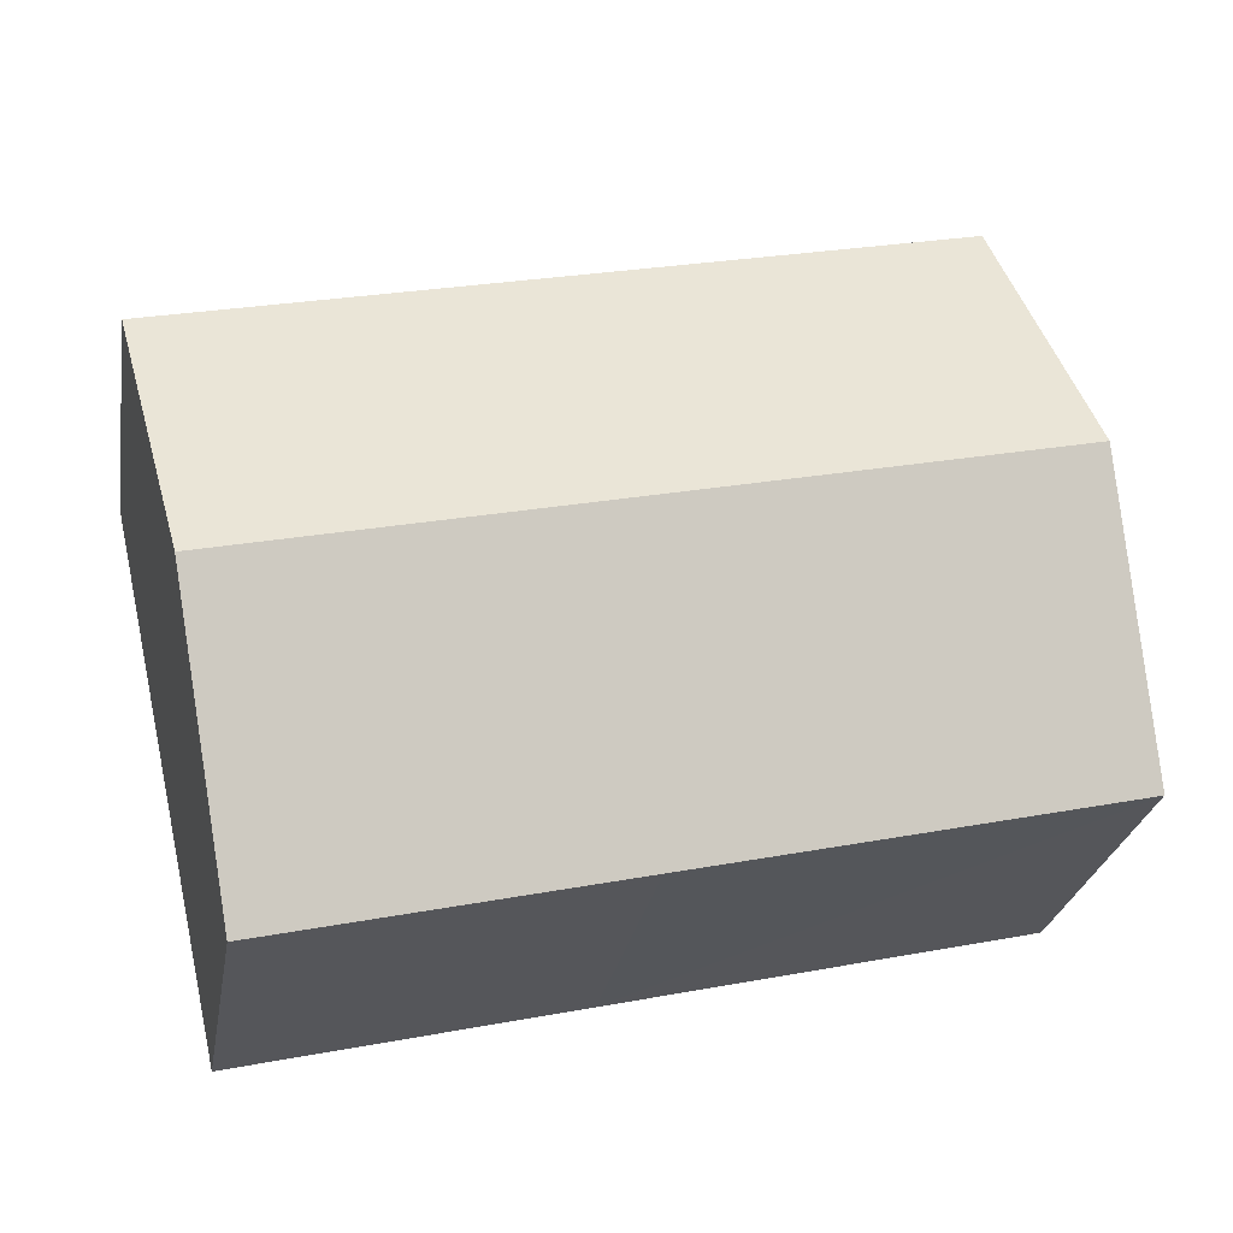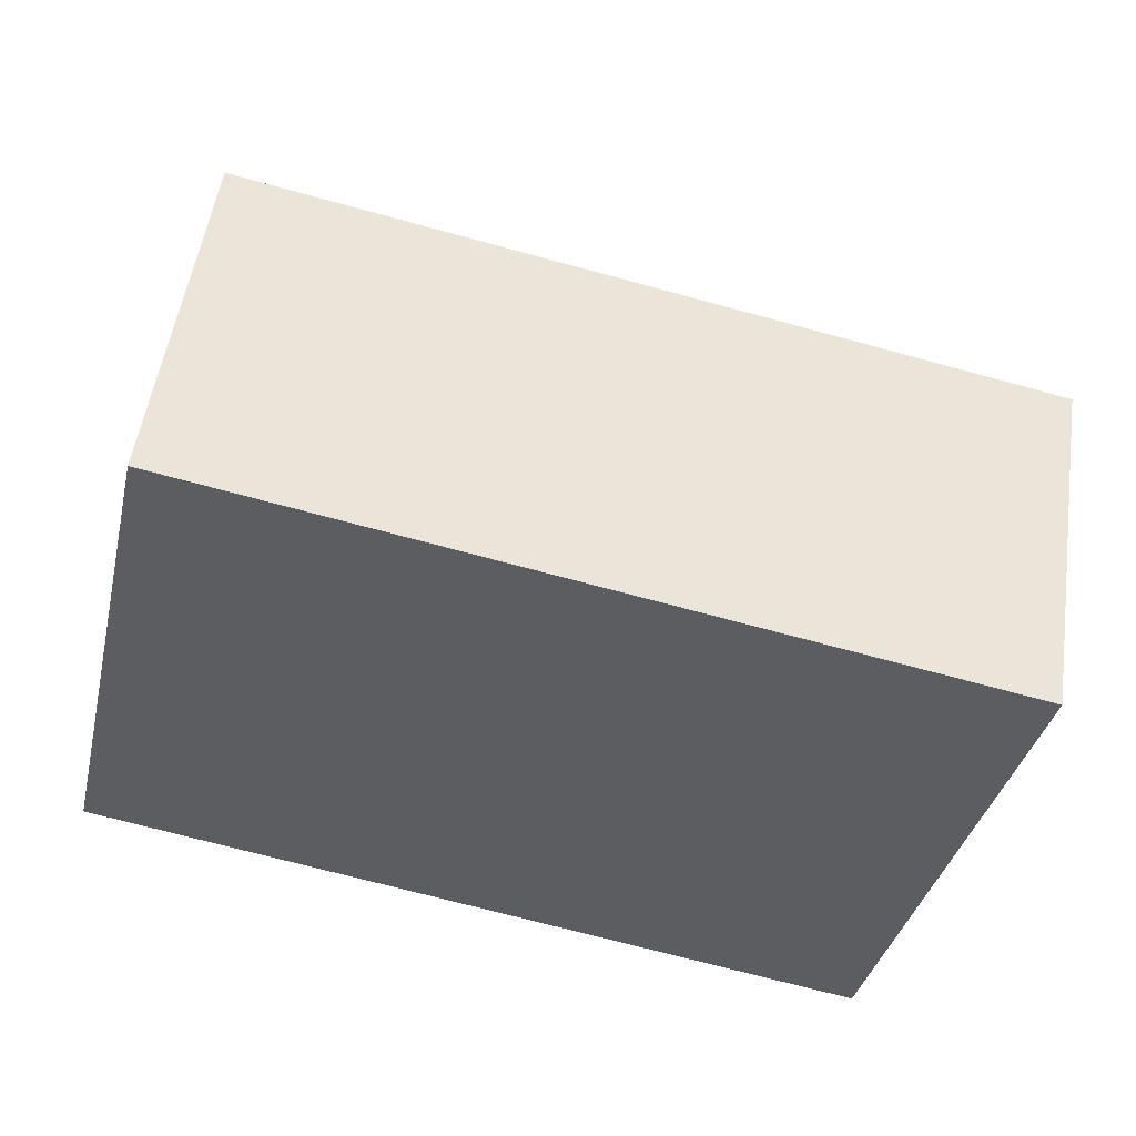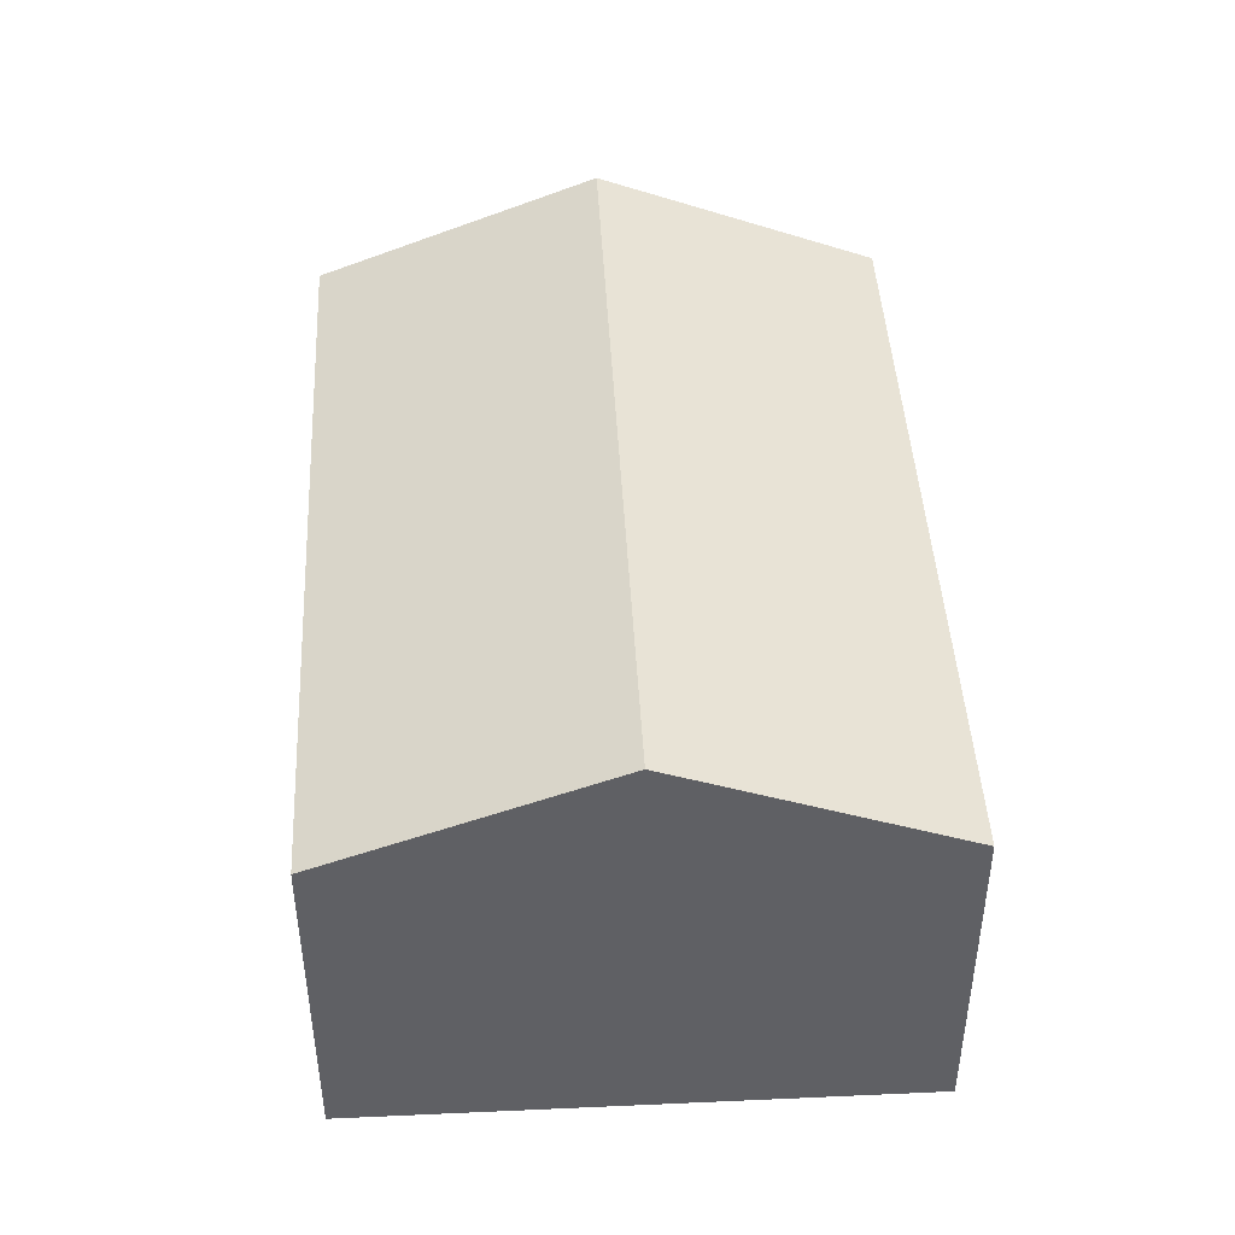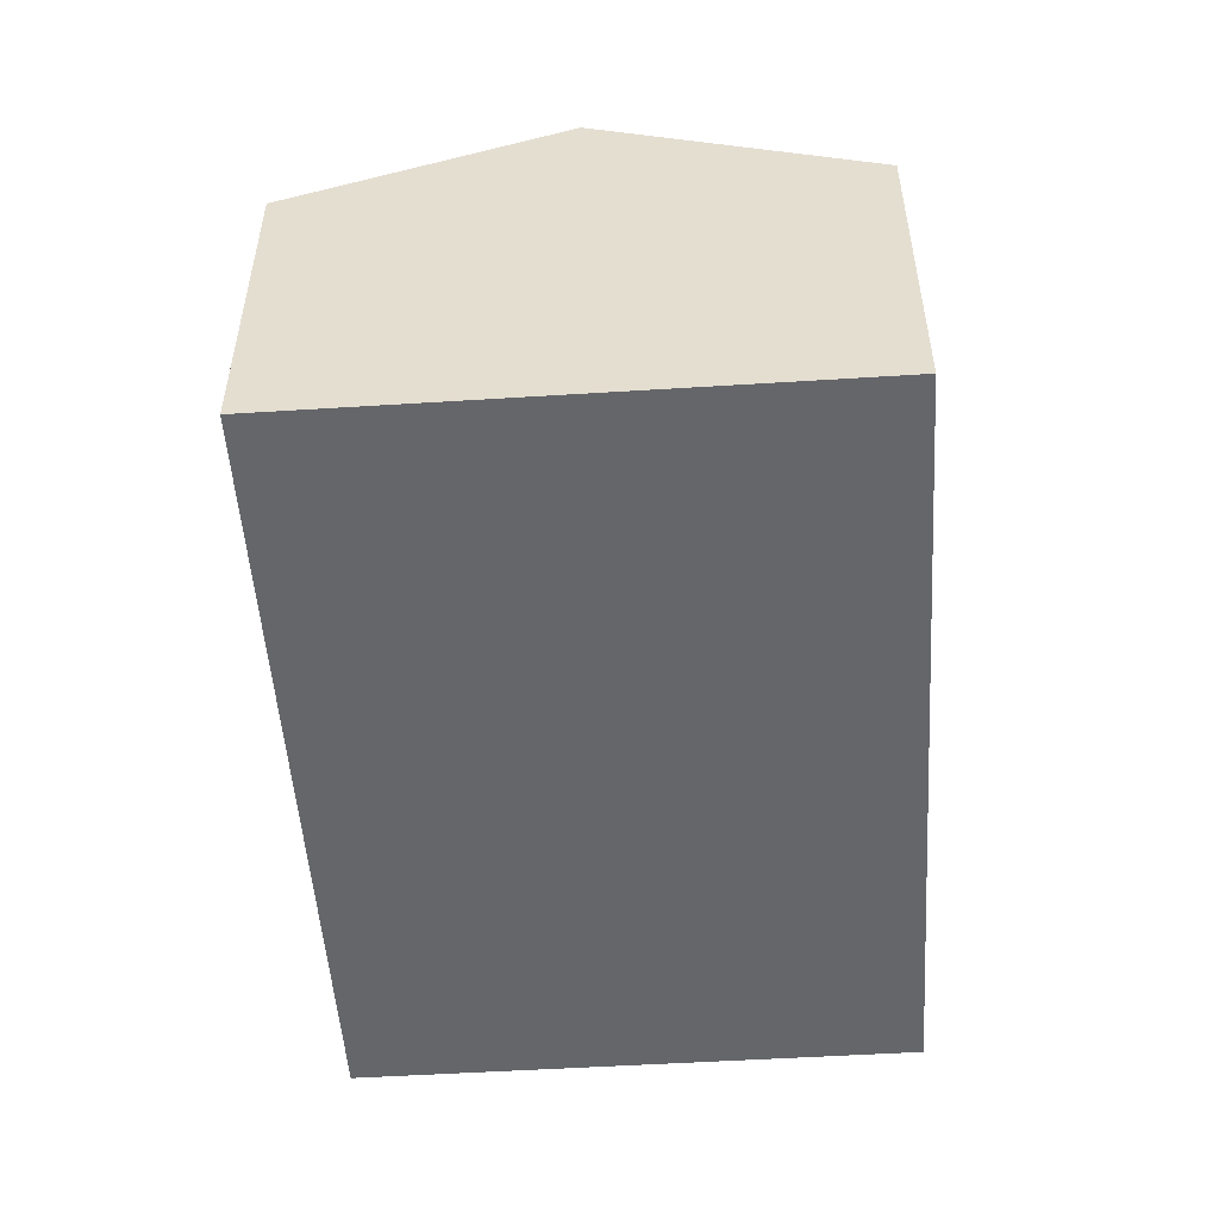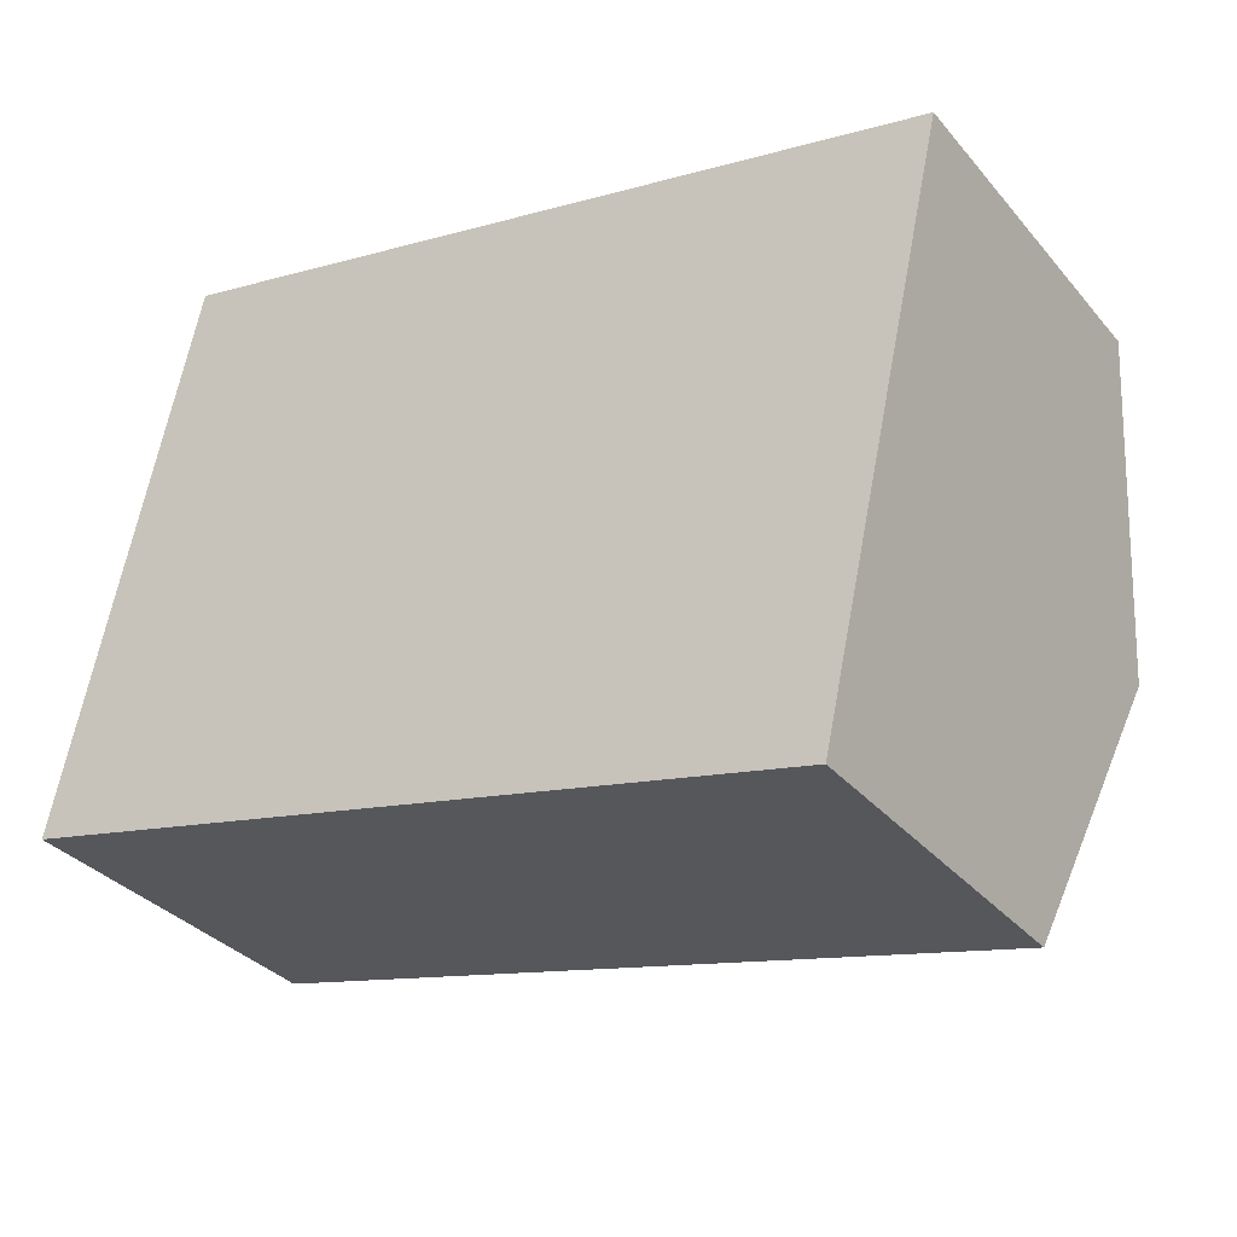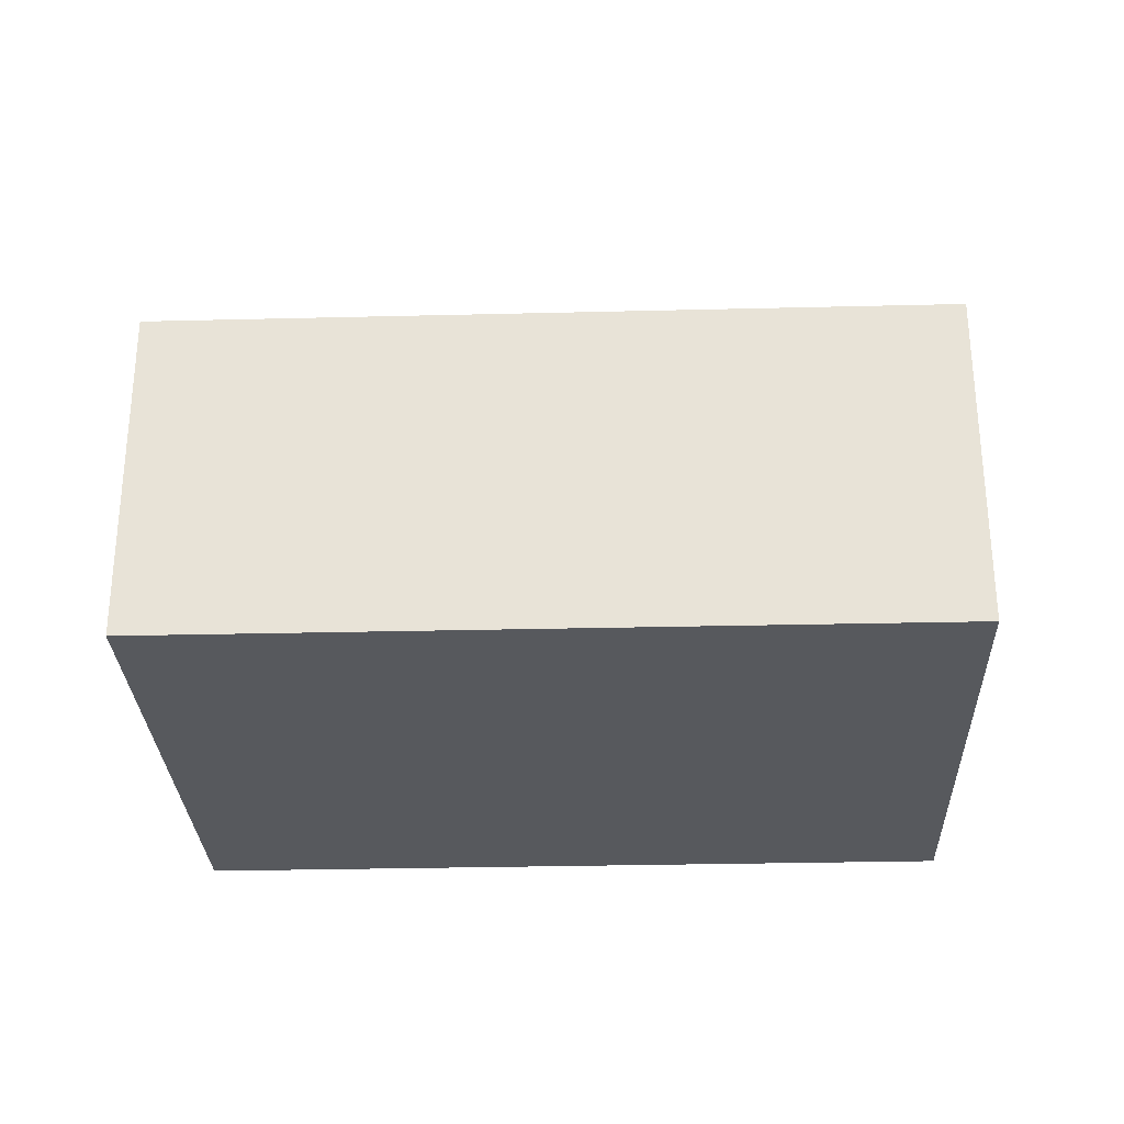
<metadata>
{"format":"obj","ext":"obj","renderer":"f3d","projection":"perspective","resolution":1024,"background":"white","views":[{"elev":-26.6,"azim":170.4,"up":"+Z"},{"elev":52.6,"azim":8.4,"up":"+Z"},{"elev":44.6,"azim":-80.3,"up":"+Y"},{"elev":-51.7,"azim":106.6,"up":"+Y"},{"elev":-33.5,"azim":33.7,"up":"+Z"},{"elev":-29.1,"azim":-165.1,"up":"+Y"}]}
</metadata>
<code>
v  9.673 7.674 -2.207
v  18.79 10.14 2.275
v  17.38 7.669 -3.967
v  1.399 10.14 6.212
v  9.426 7.674 -2.151
v  7.317 7.676 -1.67
v  0 7.681 4.703e-16
v  20.19 7.674 8.505
v  2.802 7.674 12.44
v  17.38 2.429e-16 -3.967
v  18.79 -1.393e-16 2.275
v  20.19 -5.208e-16 8.505
v  9.673 1.351e-16 -2.207
v  9.426 1.317e-16 -2.151
v  7.317 1.023e-16 -1.67
v  0 0 0
v  1.399 -3.804e-16 6.212
v  2.802 -7.619e-16 12.44
g defaultobject
f 1 2 3
f 2 1 4
f 4 1 5
f 4 5 6
f 4 6 7
f 4 8 2
f 8 4 9
f 2 10 3
f 10 2 8
f 10 8 11
f 11 8 12
f 10 1 3
f 1 10 13
f 1 13 5
f 5 13 6
f 6 13 7
f 7 13 14
f 7 14 15
f 7 15 16
f 16 4 7
f 4 16 9
f 9 16 17
f 9 17 18
f 18 8 9
f 8 18 12
f 15 17 16
f 17 15 18
f 18 15 14
f 18 14 13
f 18 13 10
f 18 10 11
f 18 11 12

</code>
